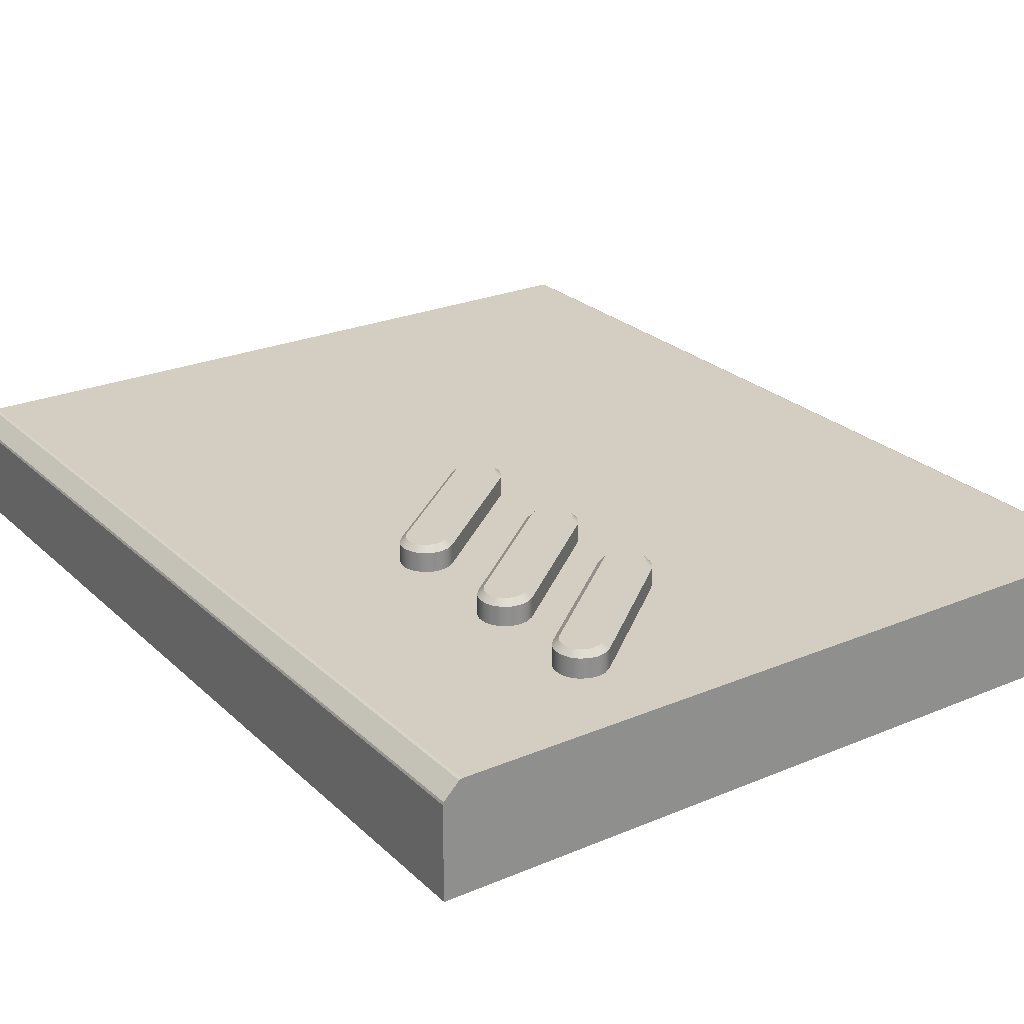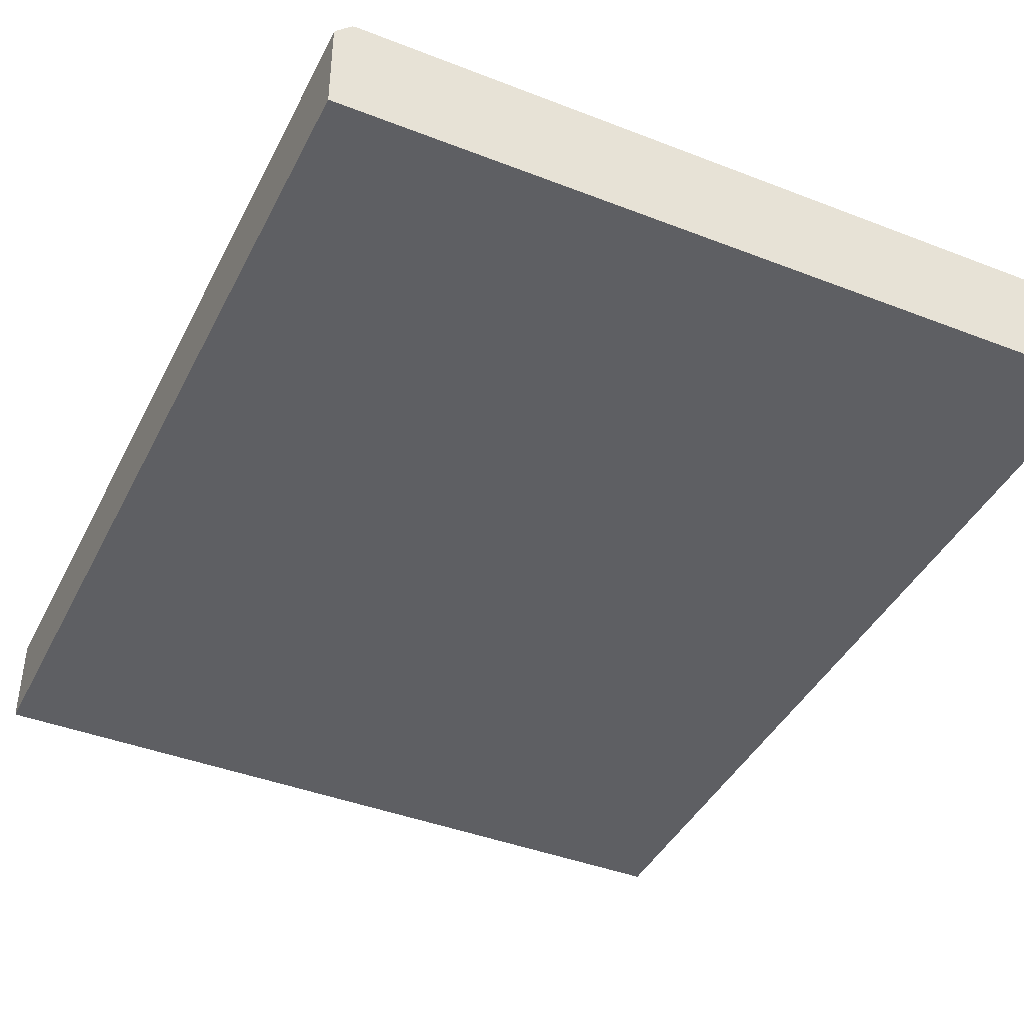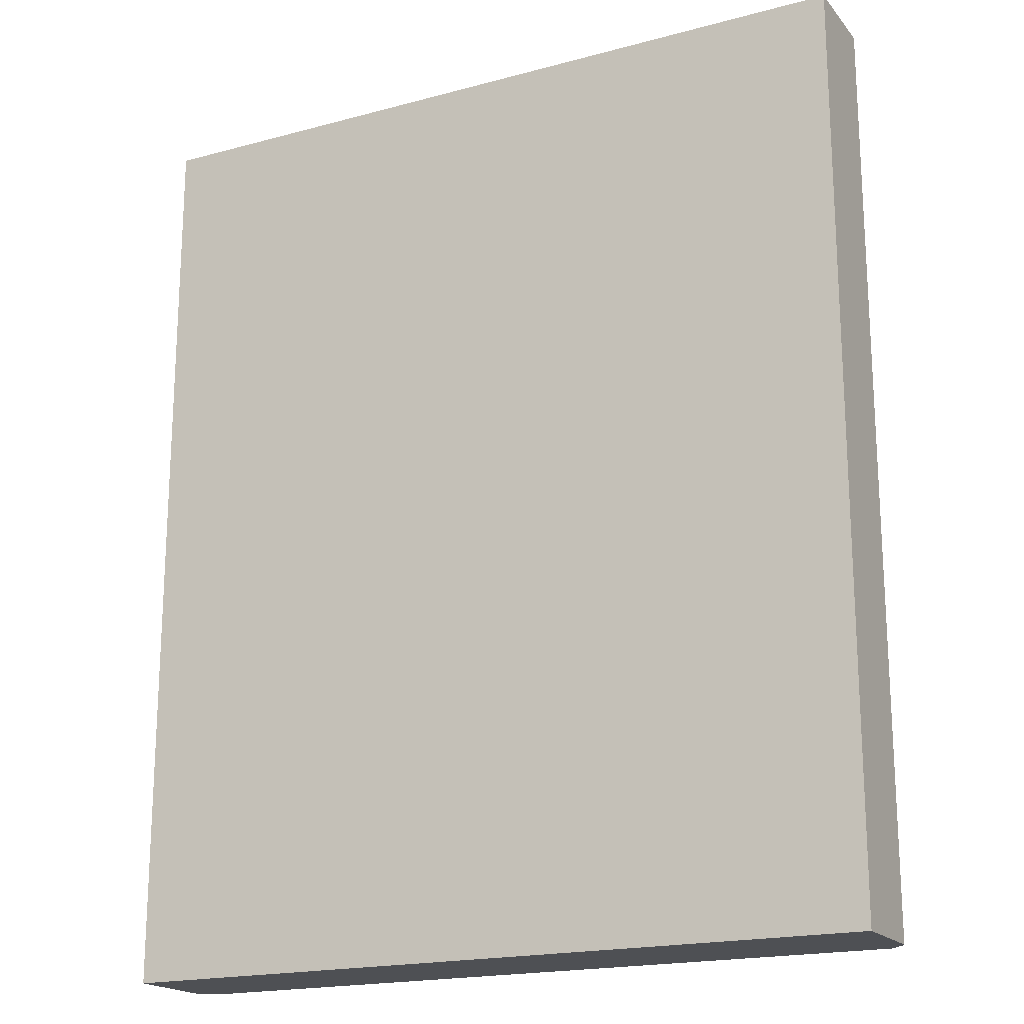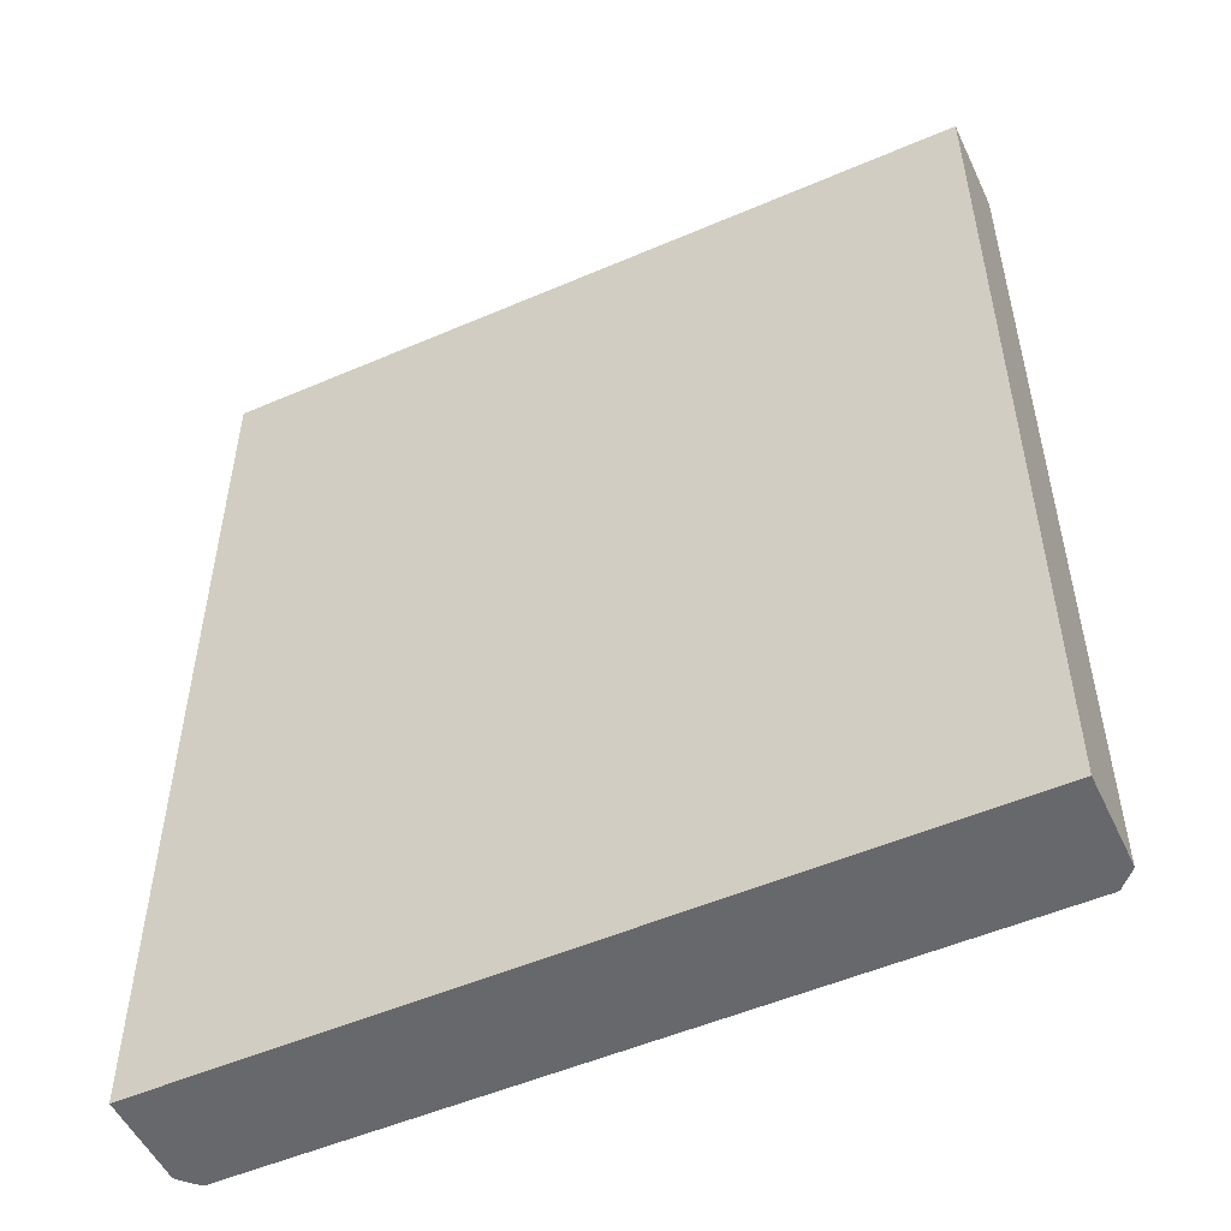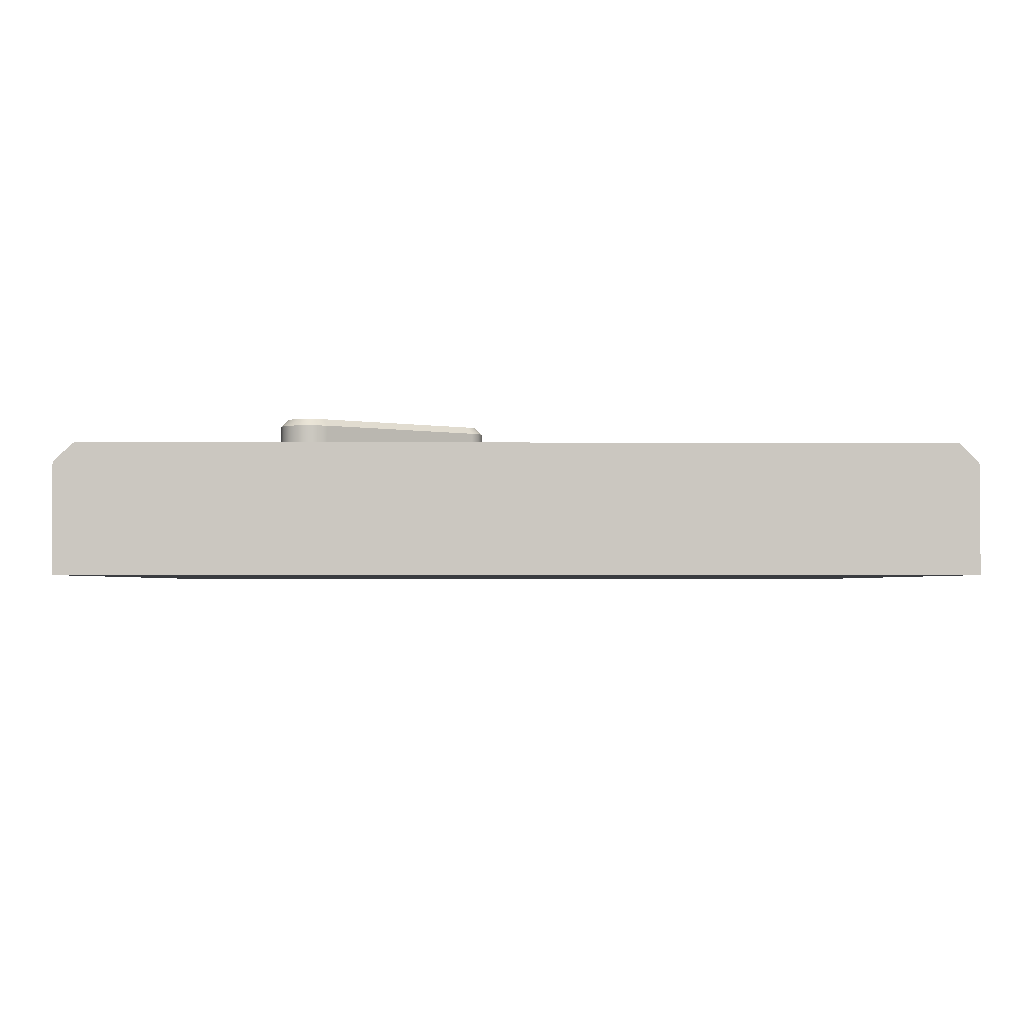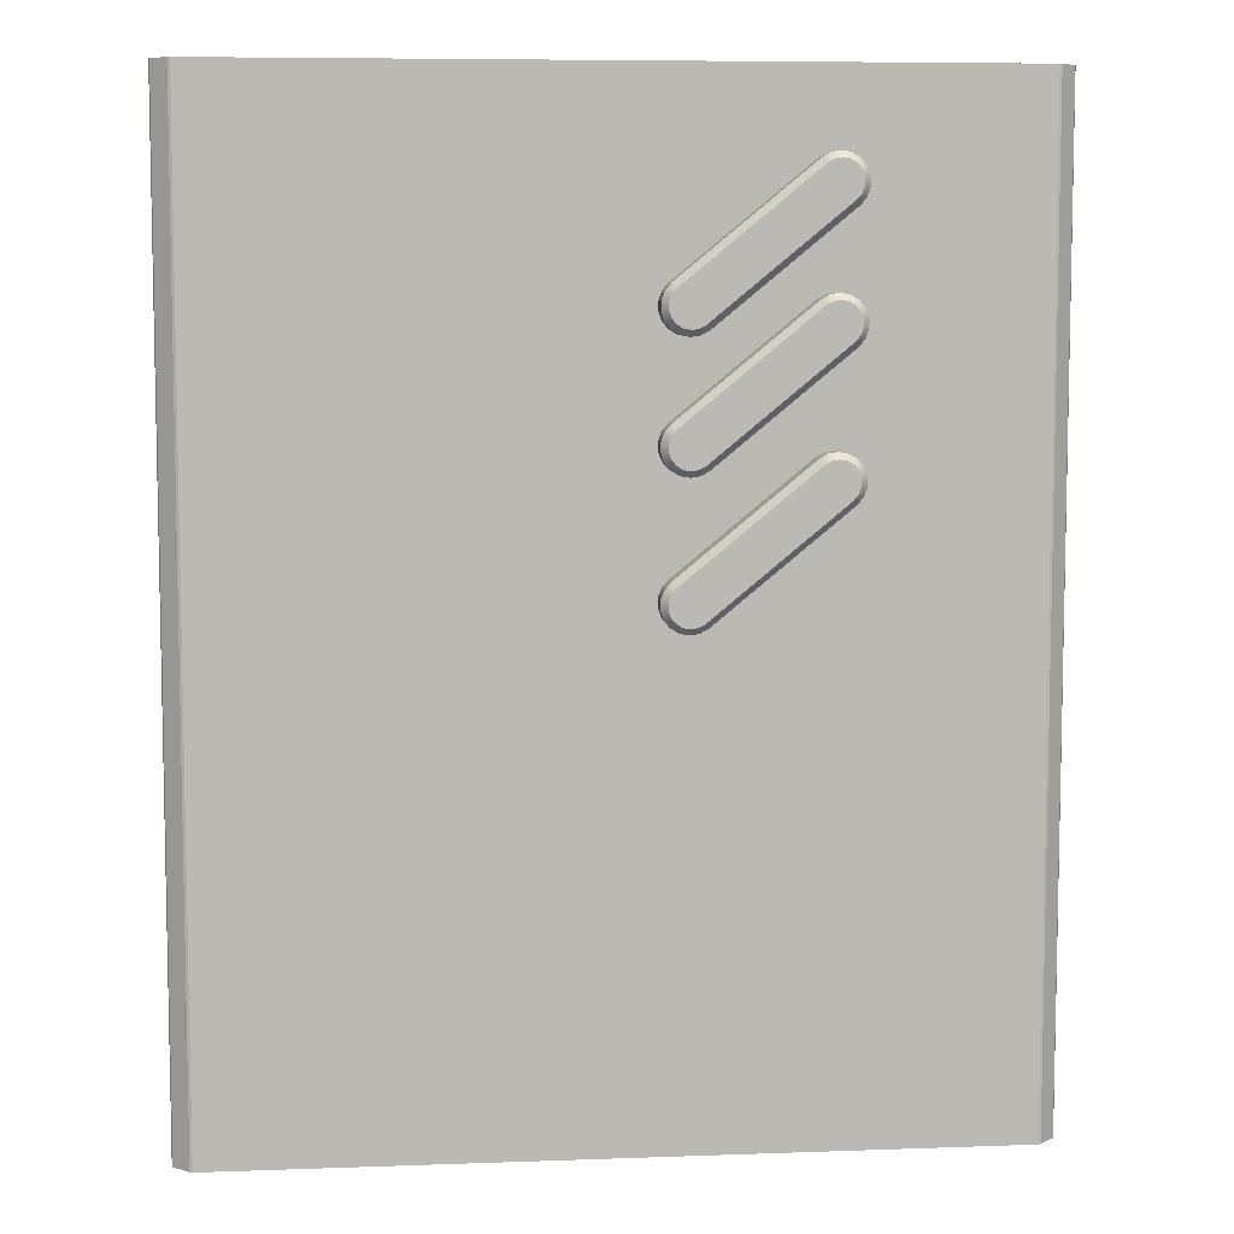
<metadata>
{"format":"obj","ext":"obj","renderer":"f3d","projection":"perspective","resolution":1024,"background":"white","views":[{"elev":24.9,"azim":145.6,"up":"+Z"},{"elev":-41.8,"azim":154.9,"up":"+Z"},{"elev":-19.0,"azim":-152.9,"up":"+Y"},{"elev":-52.3,"azim":-155.1,"up":"+Y"},{"elev":-1.9,"azim":179.5,"up":"+Z"},{"elev":7.3,"azim":-5.9,"up":"+Y"}]}
</metadata>
<code>
o object1
g object1
v 26.74 27.61 8
v 34.08 33.64 8
v 32.61 35.42 8
v 25.28 29.38 8
v 34.34 33.95 8
v 34.48 34.32 8
v 34.48 34.72 8
v 34.35 35.1 8
v 34.09 35.4 8
v 33.75 35.61 8
v 33.36 35.68 8
v 32.96 35.61 8
v 25.02 29.08 8
v 24.88 28.71 8
v 24.87 28.31 8
v 25.01 27.93 8
v 25.26 27.62 8
v 25.6 27.42 8
v 26 27.35 8
v 26.39 27.41 8
v 26.96 27.34 7.65
v 34.3 33.37 7.65
v 34.3 33.37 6.5
v 26.96 27.34 6.5
v 32.04 31.51 6.5
v 24.72 29.26 6.5
v 25.05 29.65 6.5
v 25.05 29.65 7.65
v 24.72 29.26 7.65
v 24.53 28.77 7.65
v 24.53 28.77 6.5
v 24.53 28.25 7.65
v 24.53 28.25 6.5
v 24.7 27.76 7.65
v 24.7 27.76 6.5
v 25.03 27.36 7.65
v 25.03 27.36 6.5
v 25.48 27.09 7.65
v 25.48 27.09 6.5
v 25.99 27 7.65
v 25.99 27 6.5
v 26.51 27.08 7.65
v 26.51 27.08 6.5
v 32.39 35.69 6.5
v 32.39 35.69 7.65
v 29.68 33.45 6.5
v 27.31 31.51 6.5
v 34.64 33.77 6.5
v 34.64 33.77 7.65
v 34.82 34.25 7.65
v 34.82 34.25 6.5
v 34.82 34.78 7.65
v 34.82 34.78 6.5
v 34.65 35.27 7.65
v 34.65 35.27 6.5
v 34.32 35.67 7.65
v 34.32 35.67 6.5
v 33.87 35.93 7.65
v 33.87 35.93 6.5
v 33.36 36.03 7.65
v 33.36 36.03 6.5
v 32.85 35.94 7.65
v 32.85 35.94 6.5
v 44.42 31.51 6.5
v 44.42 0 6.5
v 1.083 0 6.5
v 1.083 31.51 6.5
v 1.083 55 6.5
v 29.68 55 6.5
v 29.68 48.13 6.5
v 25.05 44.33 6.5
v 26.96 42.01 6.5
v 29.68 44.25 6.5
v 29.68 41.25 6.5
v 25.05 37.45 6.5
v 26.96 35.13 6.5
v 29.68 37.37 6.5
v 34.3 41.17 6.5
v 32.39 43.49 6.5
v 34.3 48.05 6.5
v 32.39 50.36 6.5
v 44.42 55 6.5
v 26.51 34.88 6.5
v 25.99 34.79 6.5
v 25.48 34.89 6.5
v 25.03 35.15 6.5
v 24.7 35.56 6.5
v 24.53 36.05 6.5
v 24.53 36.57 6.5
v 24.72 37.06 6.5
v 26.51 41.76 6.5
v 25.99 41.67 6.5
v 25.48 41.77 6.5
v 25.03 42.03 6.5
v 24.7 42.43 6.5
v 24.53 42.93 6.5
v 24.53 43.45 6.5
v 24.72 43.93 6.5
v 32.85 50.62 6.5
v 33.36 50.71 6.5
v 33.87 50.61 6.5
v 34.32 50.35 6.5
v 34.65 49.94 6.5
v 34.82 49.45 6.5
v 34.82 48.93 6.5
v 34.64 48.44 6.5
v 32.85 43.74 6.5
v 33.36 43.83 6.5
v 33.87 43.73 6.5
v 34.32 43.47 6.5
v 34.65 43.06 6.5
v 34.82 42.57 6.5
v 34.82 42.05 6.5
v 34.64 41.56 6.5
v 34.3 41.17 7.65
v 26.96 35.13 7.65
v 34.08 41.44 8
v 26.74 35.4 8
v 25.02 36.88 8
v 25.28 37.18 8
v 25.05 37.45 7.65
v 24.72 37.06 7.65
v 24.88 36.5 8
v 24.53 36.57 7.65
v 24.87 36.1 8
v 24.53 36.05 7.65
v 25.01 35.73 8
v 24.7 35.56 7.65
v 25.26 35.42 8
v 25.03 35.15 7.65
v 25.6 35.22 8
v 25.48 34.89 7.65
v 26 35.14 8
v 25.99 34.79 7.65
v 26.39 35.21 8
v 26.51 34.88 7.65
v 32.61 43.22 8
v 32.39 43.49 7.65
v 34.34 41.74 8
v 34.48 42.12 8
v 34.48 42.52 8
v 34.35 42.89 8
v 34.09 43.2 8
v 33.75 43.4 8
v 33.36 43.48 8
v 32.96 43.41 8
v 34.64 41.56 7.65
v 34.82 42.05 7.65
v 34.82 42.57 7.65
v 34.65 43.06 7.65
v 34.32 43.47 7.65
v 33.87 43.73 7.65
v 33.36 43.83 7.65
v 32.85 43.74 7.65
v 34.3 48.05 7.65
v 26.96 42.01 7.65
v 34.08 48.32 8
v 26.74 42.28 8
v 25.02 43.76 8
v 25.28 44.06 8
v 25.05 44.33 7.65
v 24.72 43.93 7.65
v 24.88 43.38 8
v 24.53 43.45 7.65
v 24.87 42.98 8
v 24.53 42.93 7.65
v 25.01 42.61 8
v 24.7 42.43 7.65
v 25.26 42.3 8
v 25.03 42.03 7.65
v 25.6 42.1 8
v 25.48 41.77 7.65
v 26 42.02 8
v 25.99 41.67 7.65
v 26.39 42.09 8
v 26.51 41.76 7.65
v 32.61 50.09 8
v 32.39 50.36 7.65
v 34.34 48.62 8
v 34.48 49 8
v 34.48 49.39 8
v 34.35 49.77 8
v 34.09 50.08 8
v 33.75 50.28 8
v 33.36 50.36 8
v 32.96 50.29 8
v 34.64 48.44 7.65
v 34.82 48.93 7.65
v 34.82 49.45 7.65
v 34.65 49.94 7.65
v 34.32 50.35 7.65
v 33.87 50.61 7.65
v 33.36 50.71 7.65
v 32.85 50.62 7.65
v 0.05858 55 5.559
v 0.9414 55 6.441
v 44.56 55 6.441
v 45.44 55 5.559
v 45.5 55 5.417
v 45.5 55 -0
v 0 55 -0
v 0 55 5.417
v 0.05858 -0 5.559
v 0.9414 -0 6.441
v 0 0 5.417
v 0 0 -0
v 45.5 0 -0
v 45.5 0 5.417
v 45.44 -0 5.559
v 44.56 -0 6.441
f 18 19 20
f 4 17 18
f 15 16 17
f 13 14 15
f 1 2 4
f 2 8 3
f 10 12 3
f 10 11 12
f 8 10 3
f 8 9 10
f 2 7 8
f 5 6 7
f 2 5 7
f 2 3 4
f 4 15 17
f 4 13 15
f 18 1 4
f 18 20 1
f 21 22 2 1
f 5 2 22 49
f 6 5 49 50
f 7 6 50 52
f 8 7 52 54
f 9 8 54 56
f 10 9 56 58
f 11 10 58 60
f 12 11 60 62
f 62 45 3 12
f 28 4 3 45
f 13 4 28 29
f 14 13 29 30
f 15 14 30 32
f 16 15 32 34
f 17 16 34 36
f 18 17 36 38
f 19 18 38 40
f 20 19 40 42
f 42 21 1 20
f 25 23 22
f 49 22 23 48
f 48 51 50 49
f 51 53 52 50
f 53 55 54 52
f 55 57 56 54
f 57 59 58 56
f 59 61 60 58
f 61 63 62 60
f 63 44 45 62
f 45 46 28
f 47 27 28
f 29 28 27 26
f 26 31 30 29
f 31 33 32 30
f 33 35 34 32
f 35 37 36 34
f 37 39 38 36
f 39 41 40 38
f 41 43 42 40
f 43 24 21 42
f 46 47 28
f 45 44 46
f 21 25 22
f 21 24 25
f 64 25 24
f 66 24 43
f 43 41 66
f 41 39 66
f 39 37 66
f 37 35 66
f 35 33 66
f 33 31 66
f 31 26 66
f 26 27 67
f 87 67 47
f 47 85 86
f 47 84 85
f 47 83 84
f 47 76 83
f 46 77 76
f 78 77 44
f 114 78 57
f 113 114 55
f 112 113 53
f 82 53 51
f 82 51 48
f 82 103 104
f 82 102 103
f 82 101 102
f 82 100 101
f 82 99 100
f 69 81 99
f 69 70 81
f 71 69 68
f 71 70 69
f 82 69 99
f 82 112 53
f 82 104 112
f 104 105 112
f 105 106 111
f 106 110 111
f 80 109 110
f 80 108 109
f 80 107 108
f 80 79 107
f 73 74 79
f 75 74 72
f 90 75 94
f 89 90 95
f 88 89 96
f 89 95 96
f 90 94 95
f 75 93 94
f 75 92 93
f 75 91 92
f 75 72 91
f 74 73 72
f 80 73 79
f 106 80 110
f 105 111 112
f 113 55 53
f 114 57 55
f 78 59 57
f 78 61 59
f 78 63 61
f 78 44 63
f 77 46 44
f 47 46 76
f 47 86 87
f 87 88 67
f 88 96 67
f 96 97 67
f 97 98 67
f 98 71 67
f 71 68 67
f 27 47 67
f 26 67 66
f 66 65 24
f 48 64 82
f 48 23 64
f 23 25 64
f 65 64 24
f 116 76 77
f 77 78 115
f 147 115 78 114
f 114 113 148 147
f 113 112 149 148
f 112 111 150 149
f 111 110 151 150
f 110 109 152 151
f 109 108 153 152
f 108 107 154 153
f 107 79 138 154
f 138 74 121
f 122 121 75 90
f 90 89 124 122
f 89 88 126 124
f 88 87 128 126
f 87 86 130 128
f 86 85 132 130
f 85 84 134 132
f 84 83 136 134
f 74 75 121
f 138 79 74
f 83 76 116 136
f 116 77 115
f 116 115 117 118
f 139 117 115 147
f 140 139 147 148
f 141 140 148 149
f 142 141 149 150
f 143 142 150 151
f 144 143 151 152
f 145 144 152 153
f 146 145 153 154
f 154 138 137 146
f 121 120 137 138
f 119 120 121 122
f 123 119 122 124
f 125 123 124 126
f 127 125 126 128
f 129 127 128 130
f 131 129 130 132
f 133 131 132 134
f 135 133 134 136
f 136 116 118 135
f 131 133 135
f 120 129 131
f 125 127 129
f 119 123 125
f 118 117 120
f 117 142 137
f 144 146 137
f 144 145 146
f 142 144 137
f 142 143 144
f 117 141 142
f 139 140 141
f 117 139 141
f 117 137 120
f 120 125 129
f 120 119 125
f 131 118 120
f 131 135 118
f 156 72 73
f 73 80 155
f 187 155 80 106
f 106 105 188 187
f 105 104 189 188
f 104 103 190 189
f 103 102 191 190
f 102 101 192 191
f 101 100 193 192
f 100 99 194 193
f 99 81 178 194
f 178 70 161
f 162 161 71 98
f 98 97 164 162
f 97 96 166 164
f 96 95 168 166
f 95 94 170 168
f 94 93 172 170
f 93 92 174 172
f 92 91 176 174
f 70 71 161
f 178 81 70
f 91 72 156 176
f 156 73 155
f 156 155 157 158
f 179 157 155 187
f 180 179 187 188
f 181 180 188 189
f 182 181 189 190
f 183 182 190 191
f 184 183 191 192
f 185 184 192 193
f 186 185 193 194
f 194 178 177 186
f 161 160 177 178
f 159 160 161 162
f 163 159 162 164
f 165 163 164 166
f 167 165 166 168
f 169 167 168 170
f 171 169 170 172
f 173 171 172 174
f 175 173 174 176
f 176 156 158 175
f 184 185 186
f 182 184 177
f 157 177 160
f 158 160 165
f 159 163 165
f 165 167 158
f 167 169 171
f 171 173 175
f 167 171 158
f 171 175 158
f 160 159 165
f 158 157 160
f 157 179 181
f 179 180 181
f 157 182 177
f 157 181 182
f 182 183 184
f 184 186 177
f 197 198 199
f 69 82 199
f 200 201 69
f 201 202 68
f 202 196 68
f 202 195 196
f 201 68 69
f 199 200 69
f 82 197 199
f 203 204 196 195
f 205 203 195 202
f 206 205 202 201
f 200 207 206 201
f 200 199 208 207
f 209 208 199 198
f 198 197 210 209
f 197 82 64
f 64 65 210
f 210 197 64
f 208 209 210
f 207 208 65
f 65 66 206
f 66 205 206
f 204 203 205
f 66 204 205
f 206 207 65
f 208 210 65
f 67 68 196
f 204 67 196
f 204 66 67

</code>
